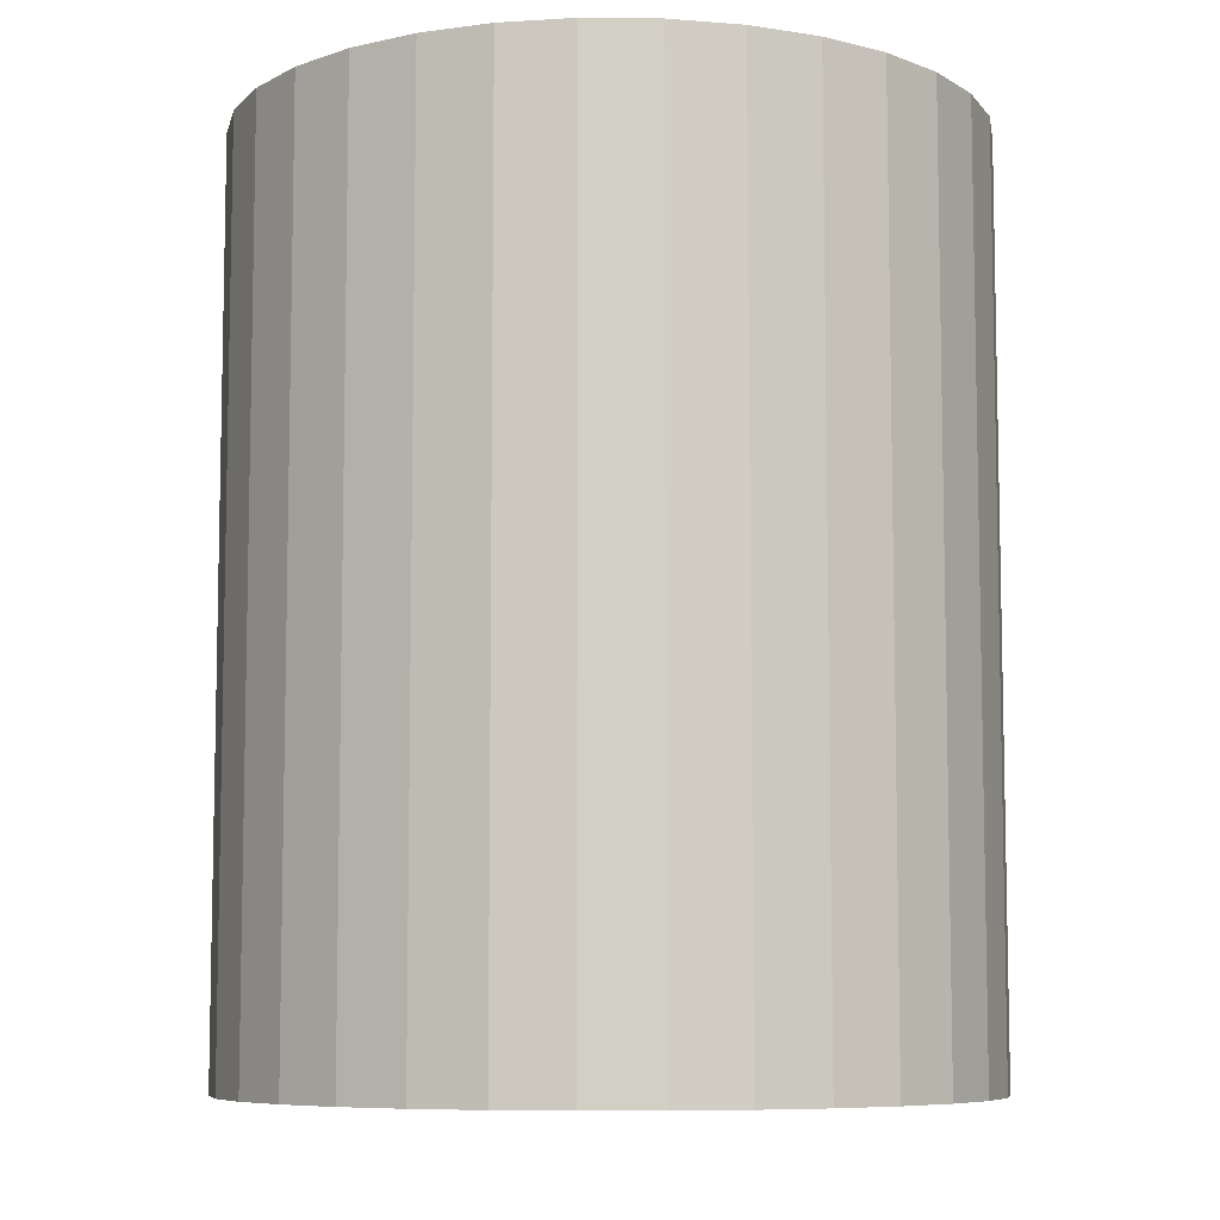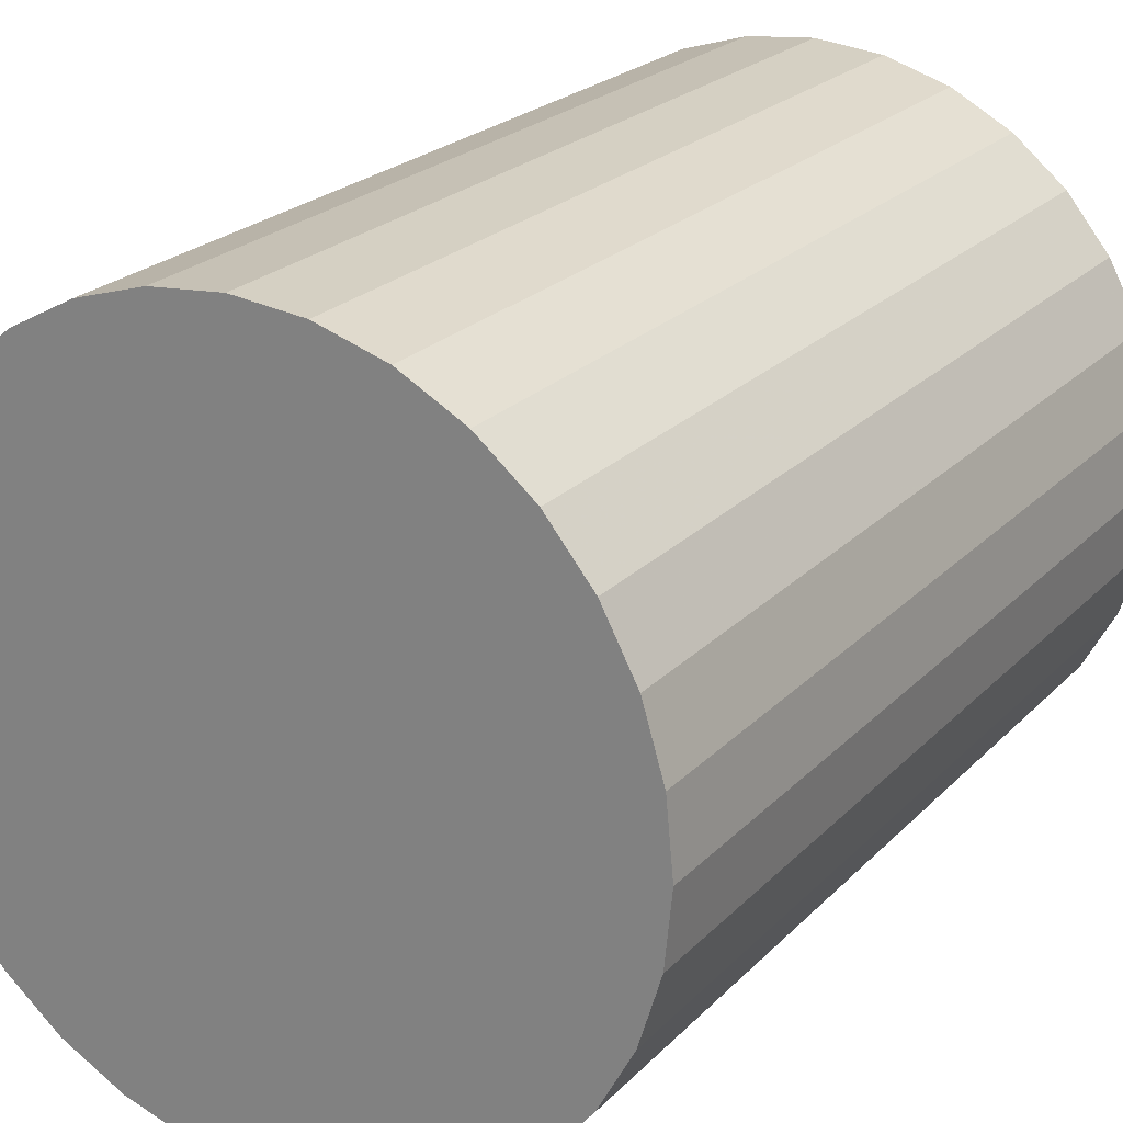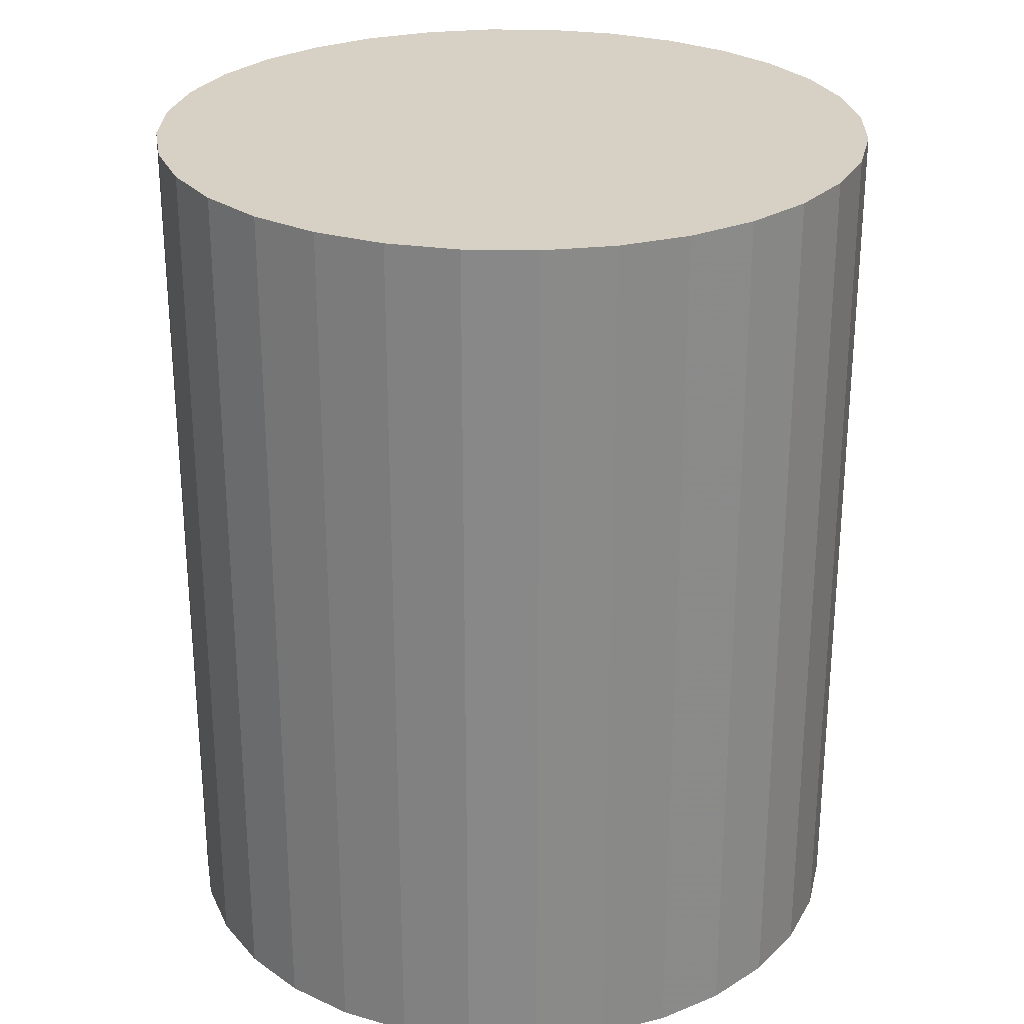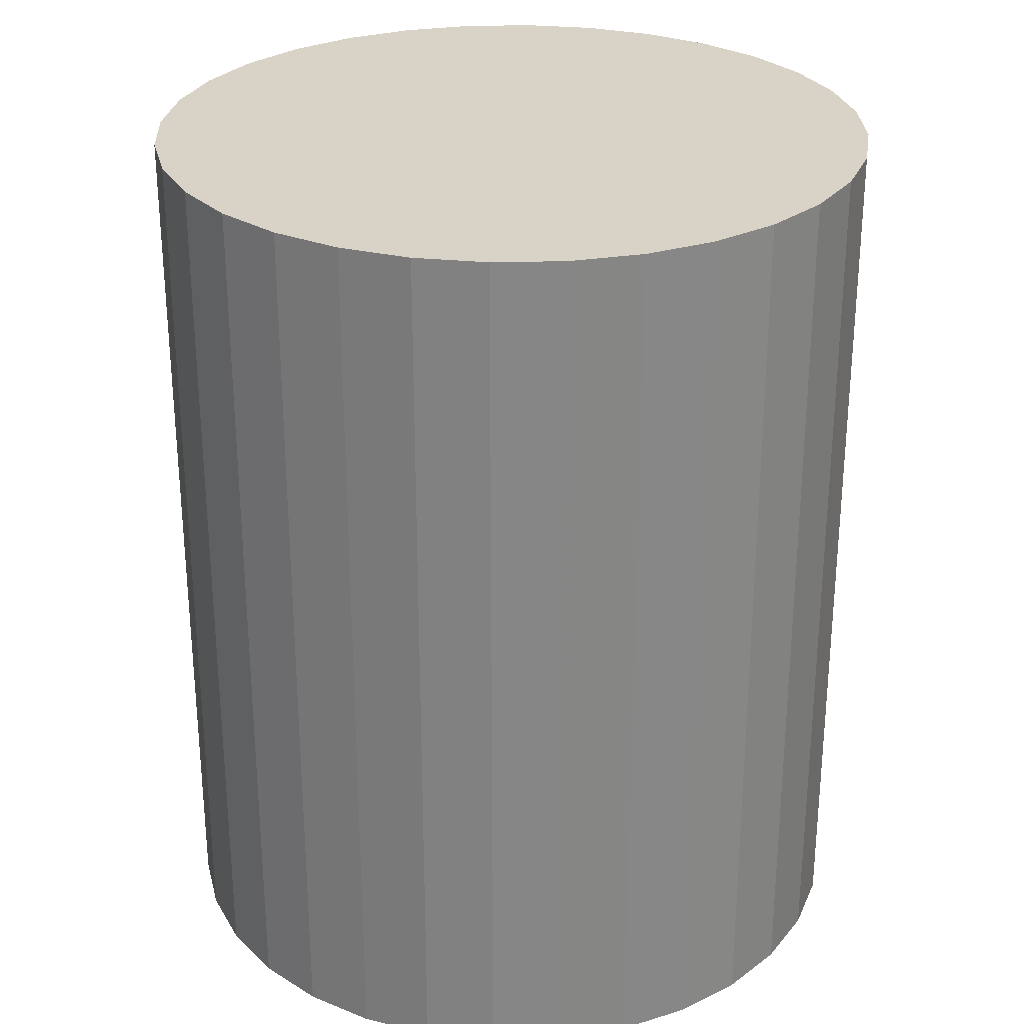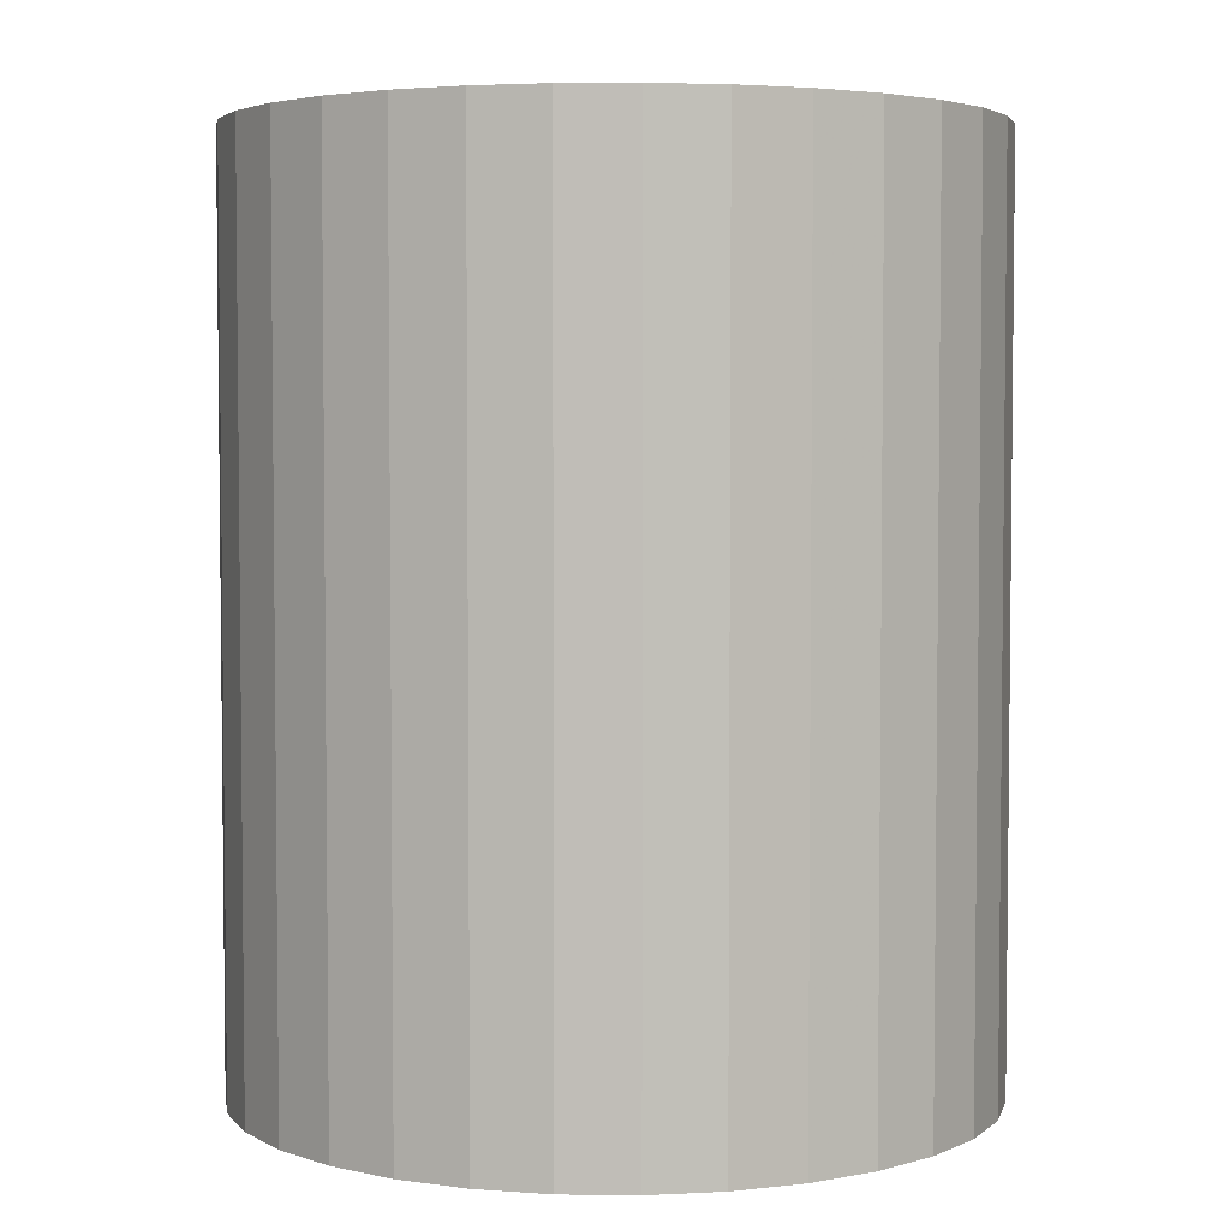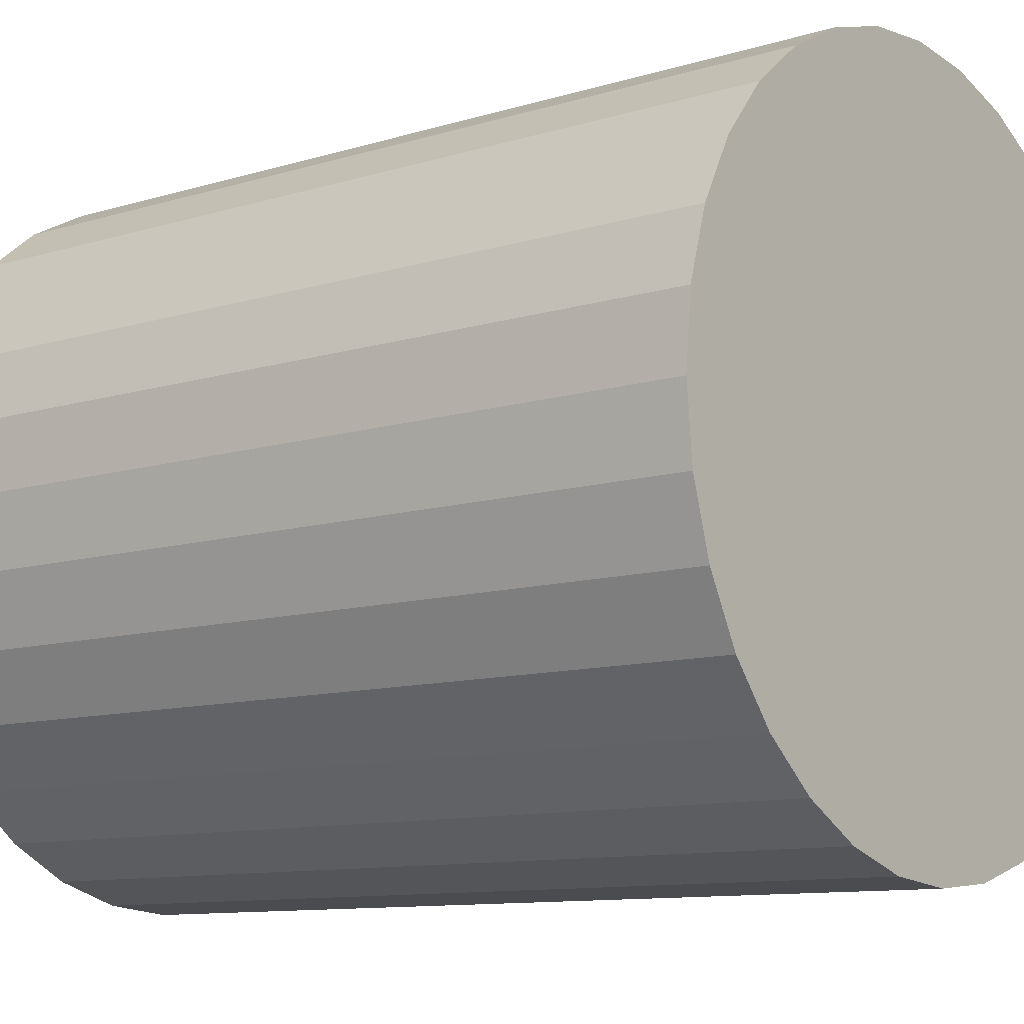
<metadata>
{"format":"obj","ext":"obj","renderer":"f3d","projection":"perspective","resolution":1024,"background":"white","views":[{"elev":-7.7,"azim":-97.1,"up":"+Z"},{"elev":22.9,"azim":-148.5,"up":"+Y"},{"elev":27.0,"azim":176.0,"up":"+Z"},{"elev":28.2,"azim":-75.6,"up":"+Z"},{"elev":4.0,"azim":30.3,"up":"+Z"},{"elev":-10.4,"azim":-52.1,"up":"+Y"}]}
</metadata>
<code>
v 0 0 -0.03154
v 0.02567 0 -0.03154
v 0.02567 0 0.03154
v 0 0 0.03154
v 0.02518 0.005008 -0.03154
v 0.02518 0.005008 0.03154
v 0.02372 0.009823 -0.03154
v 0.02372 0.009823 0.03154
v 0.02134 0.01426 -0.03154
v 0.02134 0.01426 0.03154
v 0.01815 0.01815 -0.03154
v 0.01815 0.01815 0.03154
v 0.01426 0.02134 -0.03154
v 0.01426 0.02134 0.03154
v 0.009823 0.02372 -0.03154
v 0.009823 0.02372 0.03154
v 0.005008 0.02518 -0.03154
v 0.005008 0.02518 0.03154
v 0 0.02567 -0.03154
v 0 0.02567 0.03154
v -0.005008 0.02518 -0.03154
v -0.005008 0.02518 0.03154
v -0.009823 0.02372 -0.03154
v -0.009823 0.02372 0.03154
v -0.01426 0.02134 -0.03154
v -0.01426 0.02134 0.03154
v -0.01815 0.01815 -0.03154
v -0.01815 0.01815 0.03154
v -0.02134 0.01426 -0.03154
v -0.02134 0.01426 0.03154
v -0.02372 0.009823 -0.03154
v -0.02372 0.009823 0.03154
v -0.02518 0.005008 -0.03154
v -0.02518 0.005008 0.03154
v -0.02567 0 -0.03154
v -0.02567 0 0.03154
v -0.02518 -0.005008 -0.03154
v -0.02518 -0.005008 0.03154
v -0.02372 -0.009823 -0.03154
v -0.02372 -0.009823 0.03154
v -0.02134 -0.01426 -0.03154
v -0.02134 -0.01426 0.03154
v -0.01815 -0.01815 -0.03154
v -0.01815 -0.01815 0.03154
v -0.01426 -0.02134 -0.03154
v -0.01426 -0.02134 0.03154
v -0.009823 -0.02372 -0.03154
v -0.009823 -0.02372 0.03154
v -0.005008 -0.02518 -0.03154
v -0.005008 -0.02518 0.03154
v -0 -0.02567 -0.03154
v -0 -0.02567 0.03154
v 0.005008 -0.02518 -0.03154
v 0.005008 -0.02518 0.03154
v 0.009823 -0.02372 -0.03154
v 0.009823 -0.02372 0.03154
v 0.01426 -0.02134 -0.03154
v 0.01426 -0.02134 0.03154
v 0.01815 -0.01815 -0.03154
v 0.01815 -0.01815 0.03154
v 0.02134 -0.01426 -0.03154
v 0.02134 -0.01426 0.03154
v 0.02372 -0.009823 -0.03154
v 0.02372 -0.009823 0.03154
v 0.02518 -0.005008 -0.03154
v 0.02518 -0.005008 0.03154
f 2 1 5
f 2 5 3
f 3 5 6
f 3 6 4
f 5 1 7
f 5 7 6
f 6 7 8
f 6 8 4
f 7 1 9
f 7 9 8
f 8 9 10
f 8 10 4
f 9 1 11
f 9 11 10
f 10 11 12
f 10 12 4
f 11 1 13
f 11 13 12
f 12 13 14
f 12 14 4
f 13 1 15
f 13 15 14
f 14 15 16
f 14 16 4
f 15 1 17
f 15 17 16
f 16 17 18
f 16 18 4
f 17 1 19
f 17 19 18
f 18 19 20
f 18 20 4
f 19 1 21
f 19 21 20
f 20 21 22
f 20 22 4
f 21 1 23
f 21 23 22
f 22 23 24
f 22 24 4
f 23 1 25
f 23 25 24
f 24 25 26
f 24 26 4
f 25 1 27
f 25 27 26
f 26 27 28
f 26 28 4
f 27 1 29
f 27 29 28
f 28 29 30
f 28 30 4
f 29 1 31
f 29 31 30
f 30 31 32
f 30 32 4
f 31 1 33
f 31 33 32
f 32 33 34
f 32 34 4
f 33 1 35
f 33 35 34
f 34 35 36
f 34 36 4
f 35 1 37
f 35 37 36
f 36 37 38
f 36 38 4
f 37 1 39
f 37 39 38
f 38 39 40
f 38 40 4
f 39 1 41
f 39 41 40
f 40 41 42
f 40 42 4
f 41 1 43
f 41 43 42
f 42 43 44
f 42 44 4
f 43 1 45
f 43 45 44
f 44 45 46
f 44 46 4
f 45 1 47
f 45 47 46
f 46 47 48
f 46 48 4
f 47 1 49
f 47 49 48
f 48 49 50
f 48 50 4
f 49 1 51
f 49 51 50
f 50 51 52
f 50 52 4
f 51 1 53
f 51 53 52
f 52 53 54
f 52 54 4
f 53 1 55
f 53 55 54
f 54 55 56
f 54 56 4
f 55 1 57
f 55 57 56
f 56 57 58
f 56 58 4
f 57 1 59
f 57 59 58
f 58 59 60
f 58 60 4
f 59 1 61
f 59 61 60
f 60 61 62
f 60 62 4
f 61 1 63
f 61 63 62
f 62 63 64
f 62 64 4
f 63 1 65
f 63 65 64
f 64 65 66
f 64 66 4
f 65 1 2
f 65 2 66
f 66 2 3
f 66 3 4

</code>
